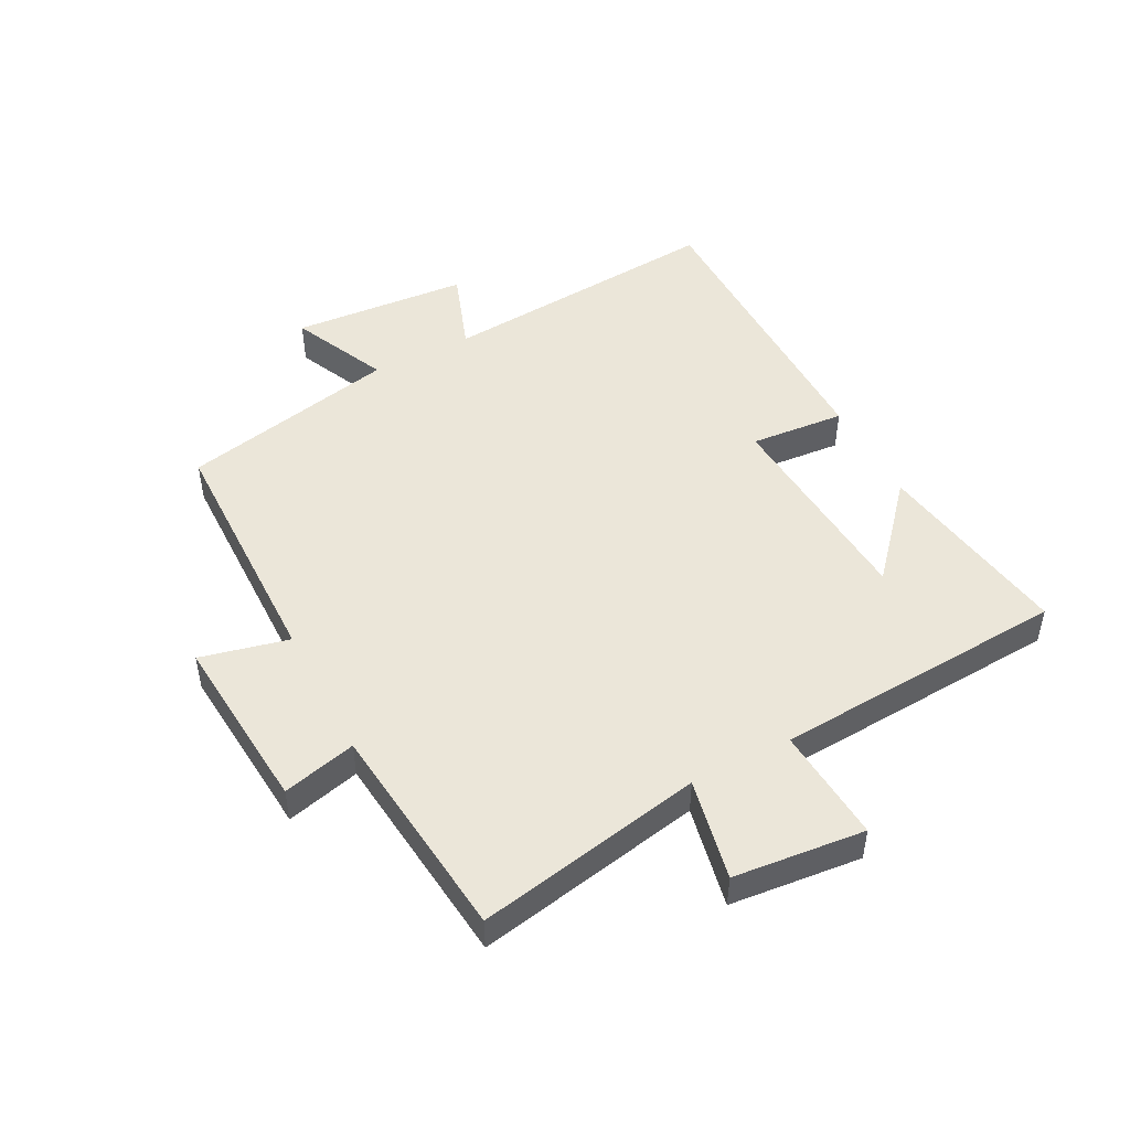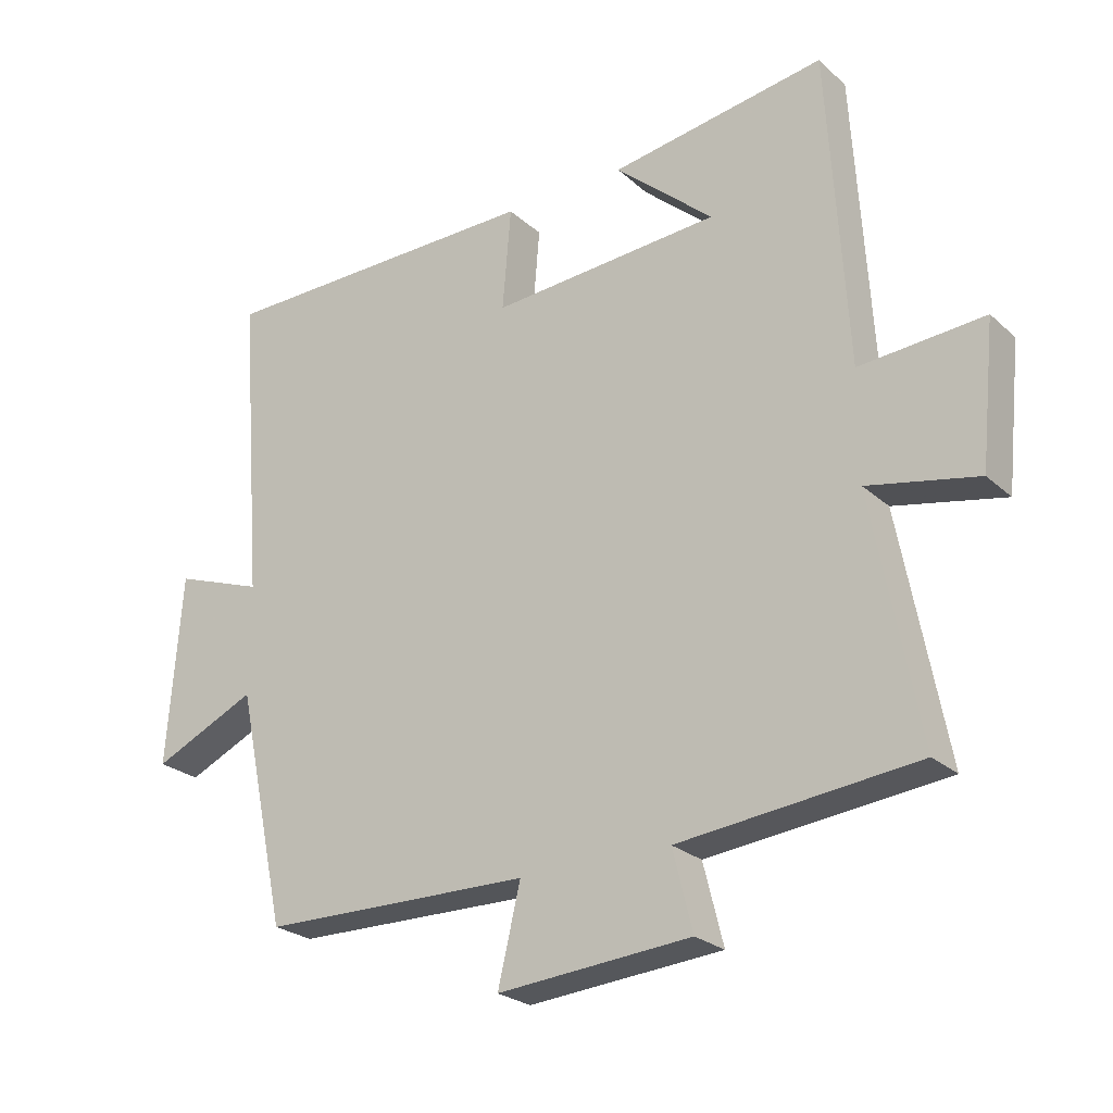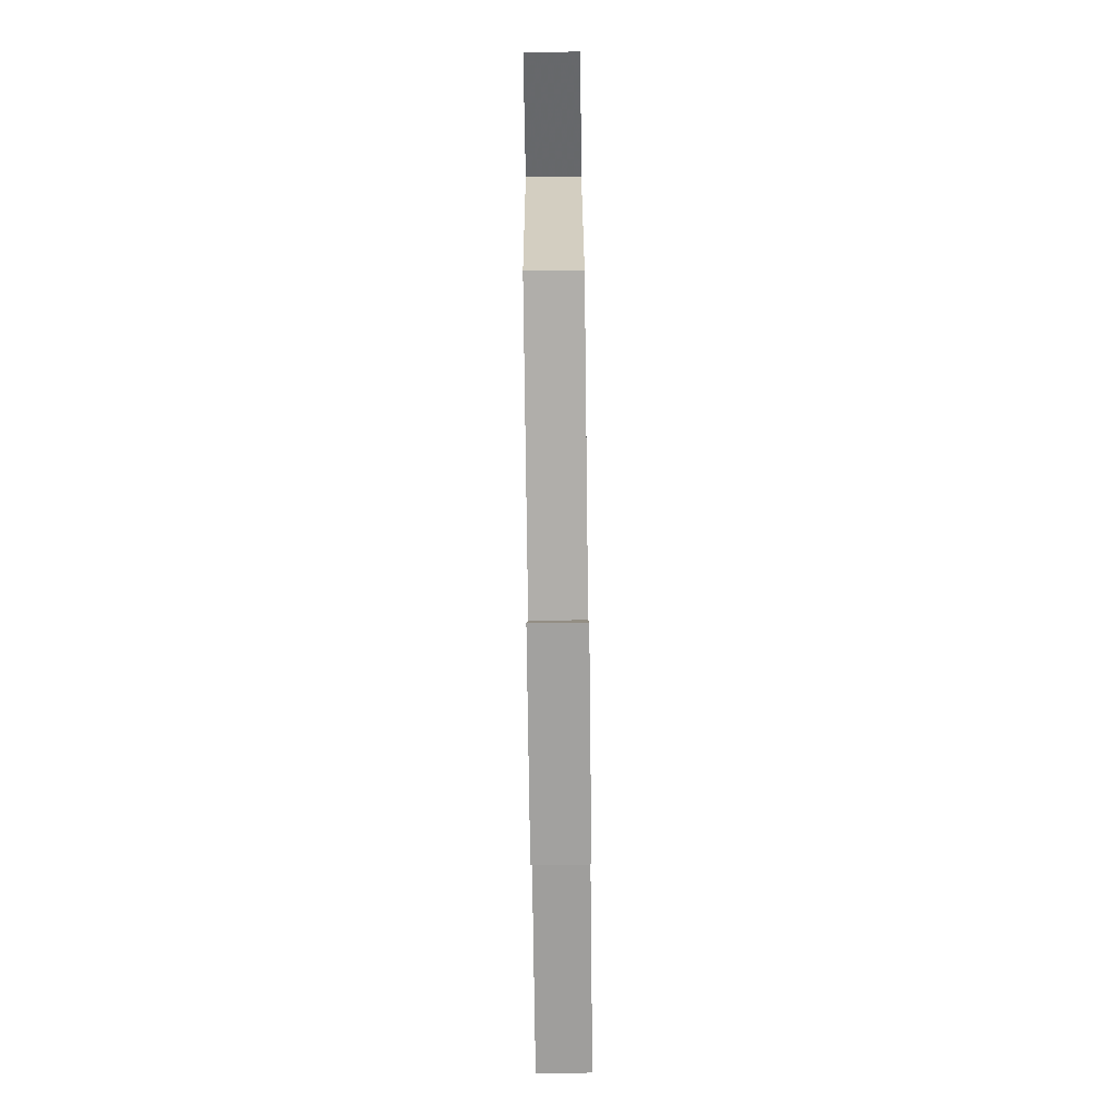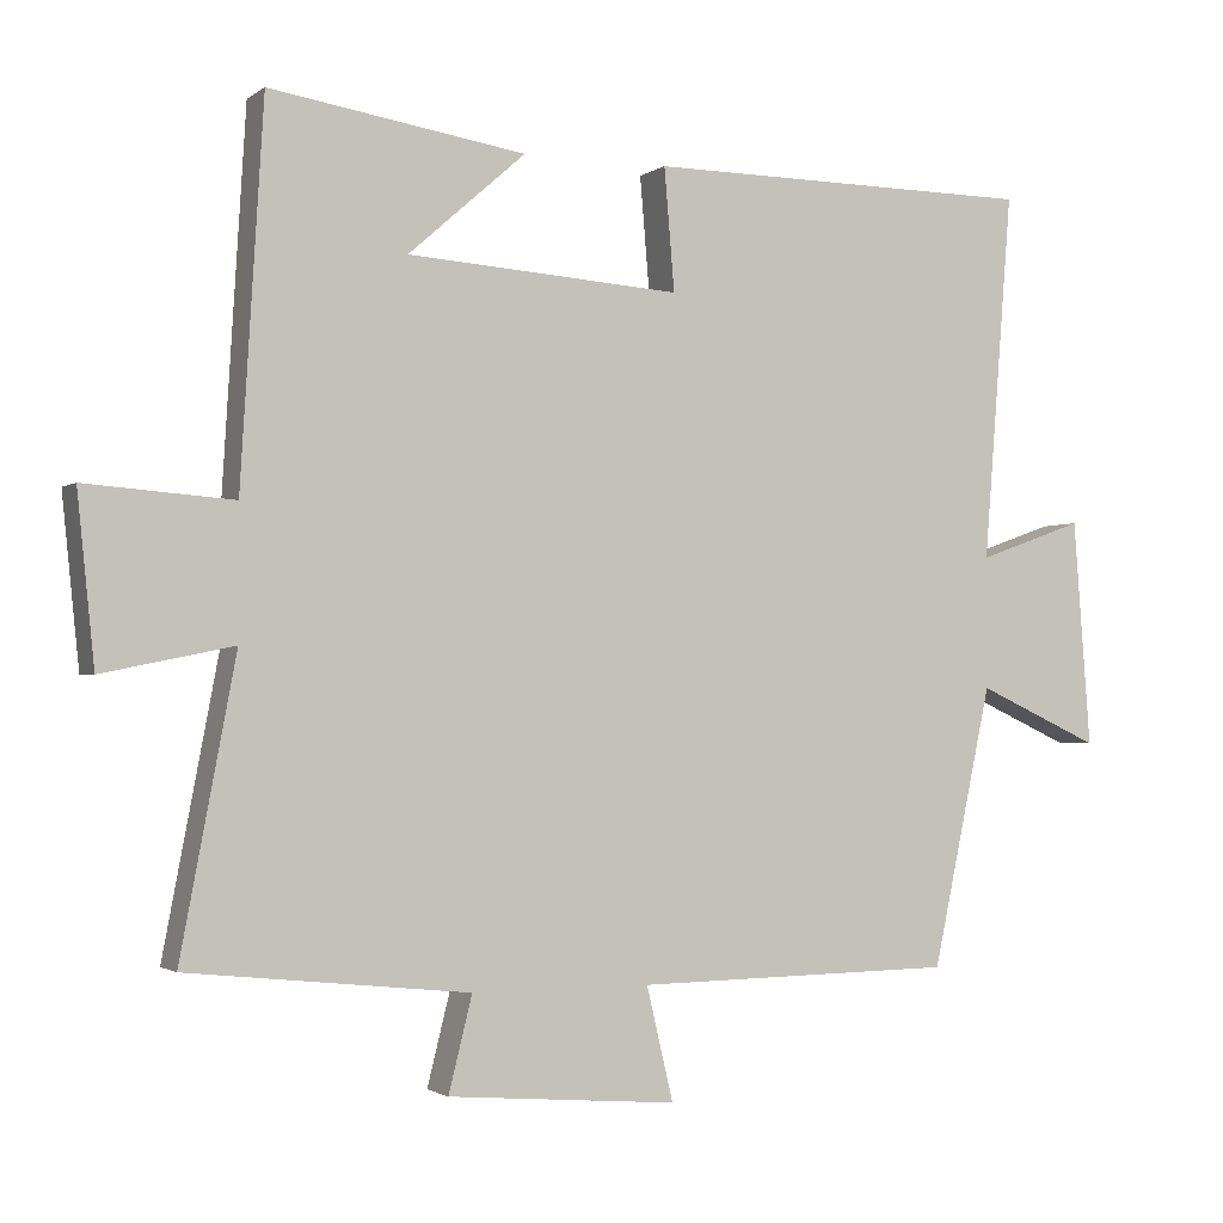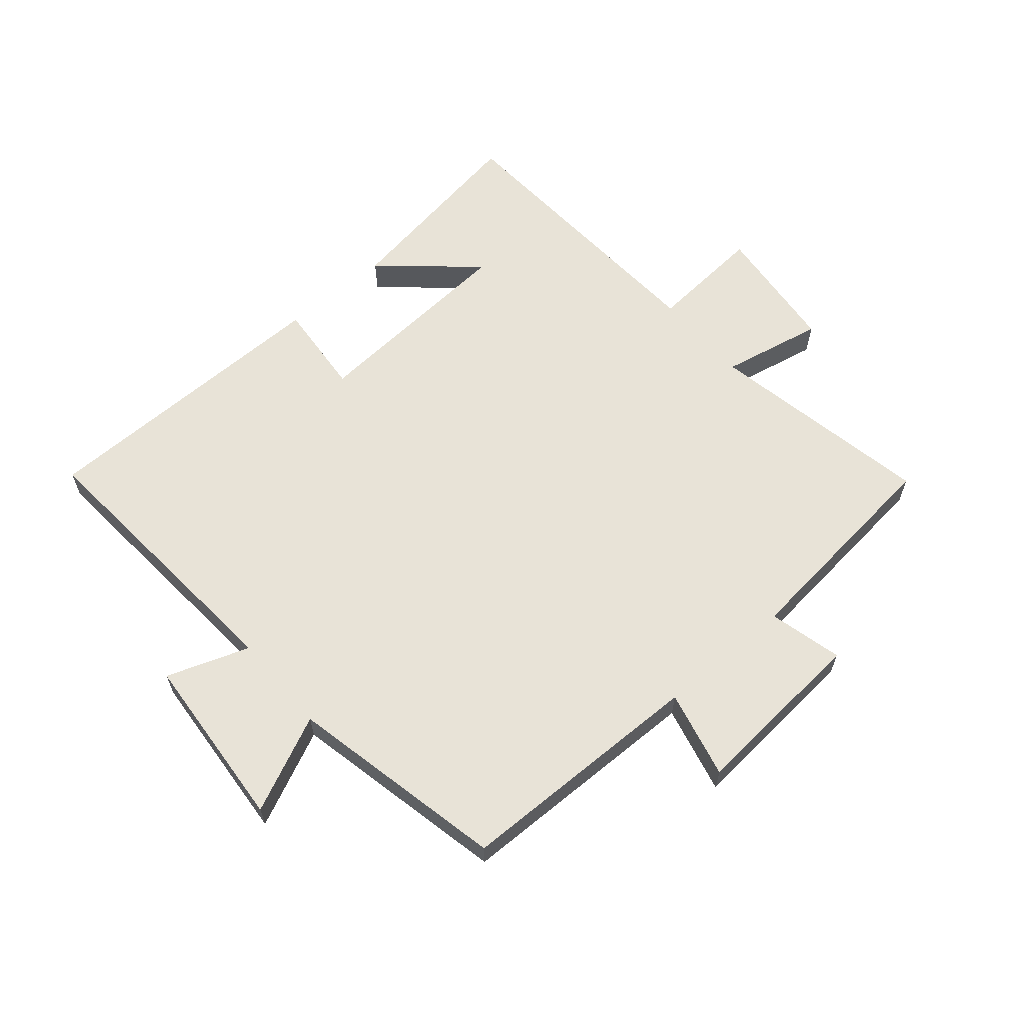
<metadata>
{"format":"obj","ext":"obj","renderer":"f3d","projection":"perspective","resolution":1024,"background":"white","views":[{"elev":48.5,"azim":-117.6,"up":"+Y"},{"elev":-24.7,"azim":-144.7,"up":"+Z"},{"elev":-76.9,"azim":90.7,"up":"+Z"},{"elev":-1.9,"azim":-24.6,"up":"+Z"},{"elev":62.1,"azim":139.6,"up":"+Y"}]}
</metadata>
<code>
v -0.471 0.07 0.551
v -0.146 0.07 0.5
v -0.295 0.07 0.369
v 0.053 0.07 0.345
v 0.04 0.07 0.5
v 0.537 0.07 0.496
v 0.5 0.07 0.029
v 0.635 0.07 0.077
v 0.657 0.07 -0.211
v 0.5 0.07 -0.139
v 0.424 0.07 -0.494
v 0.016 0.07 -0.5
v 0.05 0.07 -0.644
v -0.242 0.07 -0.62
v -0.212 0.07 -0.5
v -0.57 0.07 -0.462
v -0.5 0.07 -0.093
v -0.666 0.07 -0.127
v -0.688 0.07 0.087
v -0.5 0.07 0.073
v -0.471 0 0.551
v -0.146 0 0.5
v -0.295 0 0.369
v 0.053 0 0.345
v 0.04 0 0.5
v 0.537 0 0.496
v 0.5 0 0.029
v 0.635 0 0.077
v 0.657 0 -0.211
v 0.5 0 -0.139
v 0.424 0 -0.494
v 0.016 0 -0.5
v 0.05 0 -0.644
v -0.242 0 -0.62
v -0.212 0 -0.5
v -0.57 0 -0.462
v -0.5 0 -0.093
v -0.666 0 -0.127
v -0.688 0 0.087
v -0.5 0 0.073
f 17 18 19 20
f 17 20 1
f 15 16 17
f 15 17 1
f 12 13 14 15
f 10 11 12 15
f 7 8 9 10
f 7 10 15
f 4 5 6 7
f 3 4 7 15
f 1 2 3
f 1 3 15
f 40 39 38 37
f 21 40 37
f 37 36 35
f 21 37 35
f 35 34 33 32
f 35 32 31 30
f 30 29 28 27
f 35 30 27
f 27 26 25 24
f 35 27 24 23
f 23 22 21
f 35 23 21
f 1 21 22 2
f 2 22 23 3
f 3 23 24 4
f 4 24 25 5
f 5 25 26 6
f 6 26 27 7
f 7 27 28 8
f 8 28 29 9
f 9 29 30 10
f 10 30 31 11
f 11 31 32 12
f 12 32 33 13
f 13 33 34 14
f 14 34 35 15
f 15 35 36 16
f 16 36 37 17
f 17 37 38 18
f 18 38 39 19
f 19 39 40 20
f 20 40 21 1

</code>
